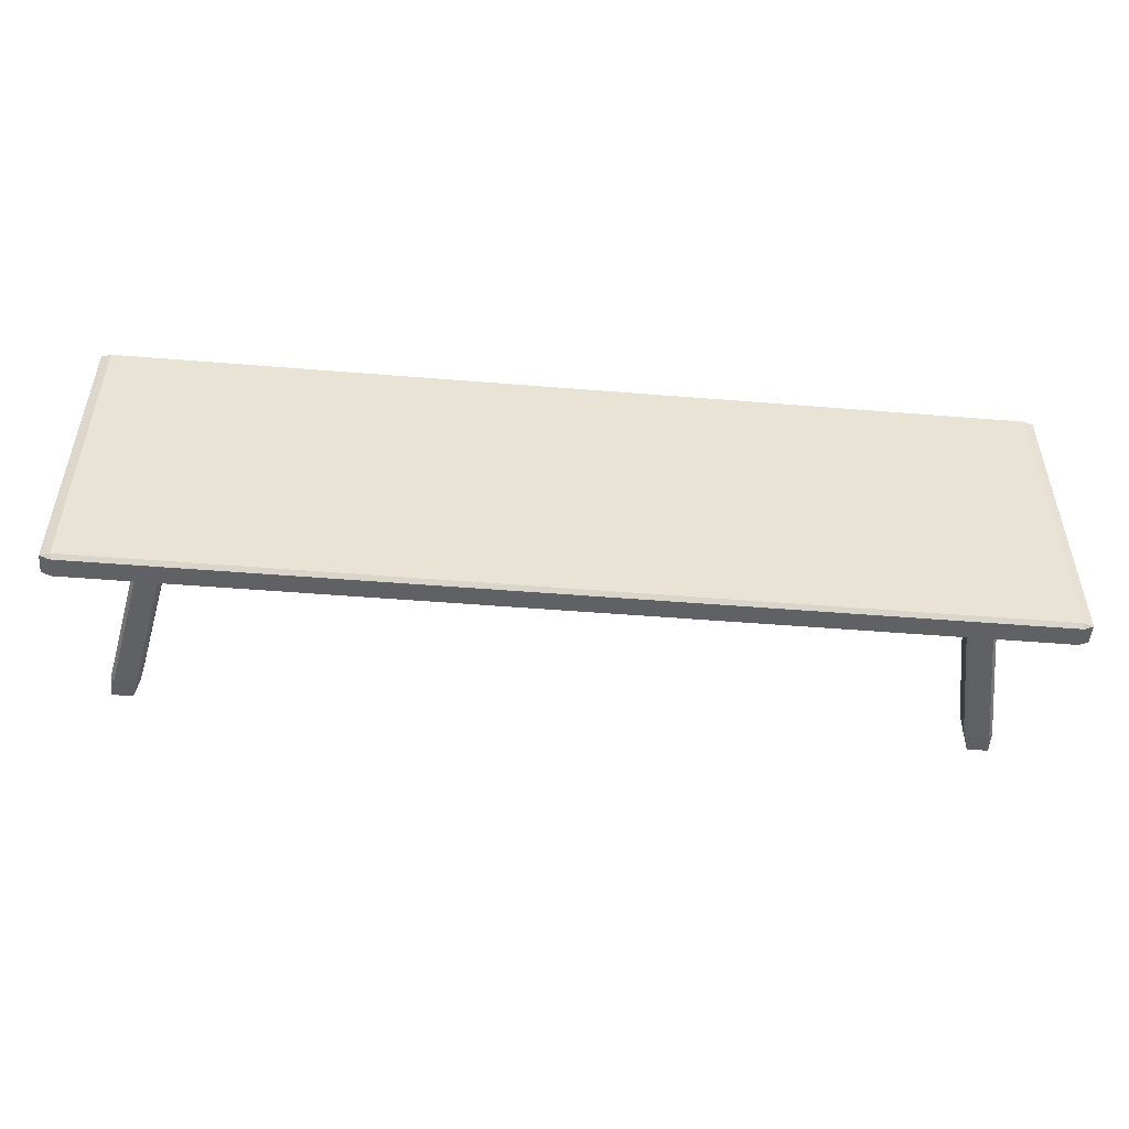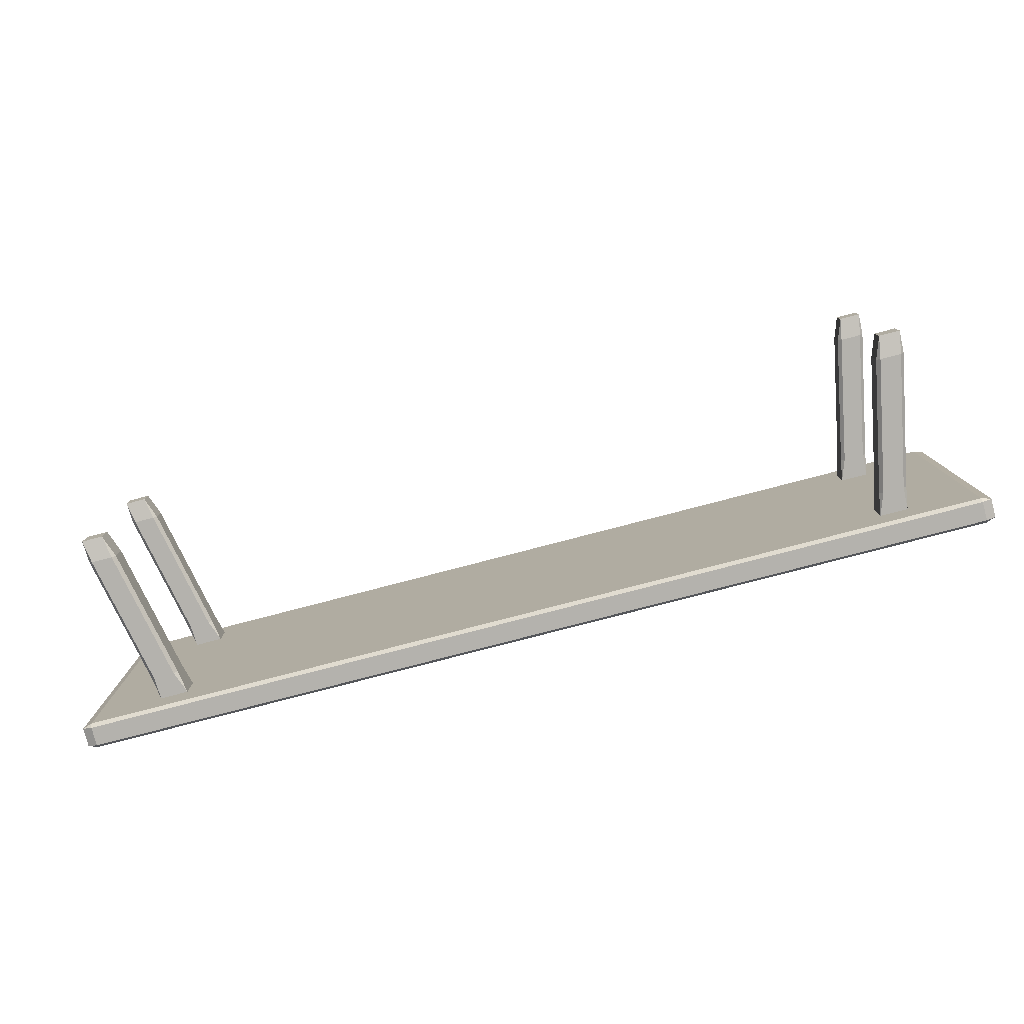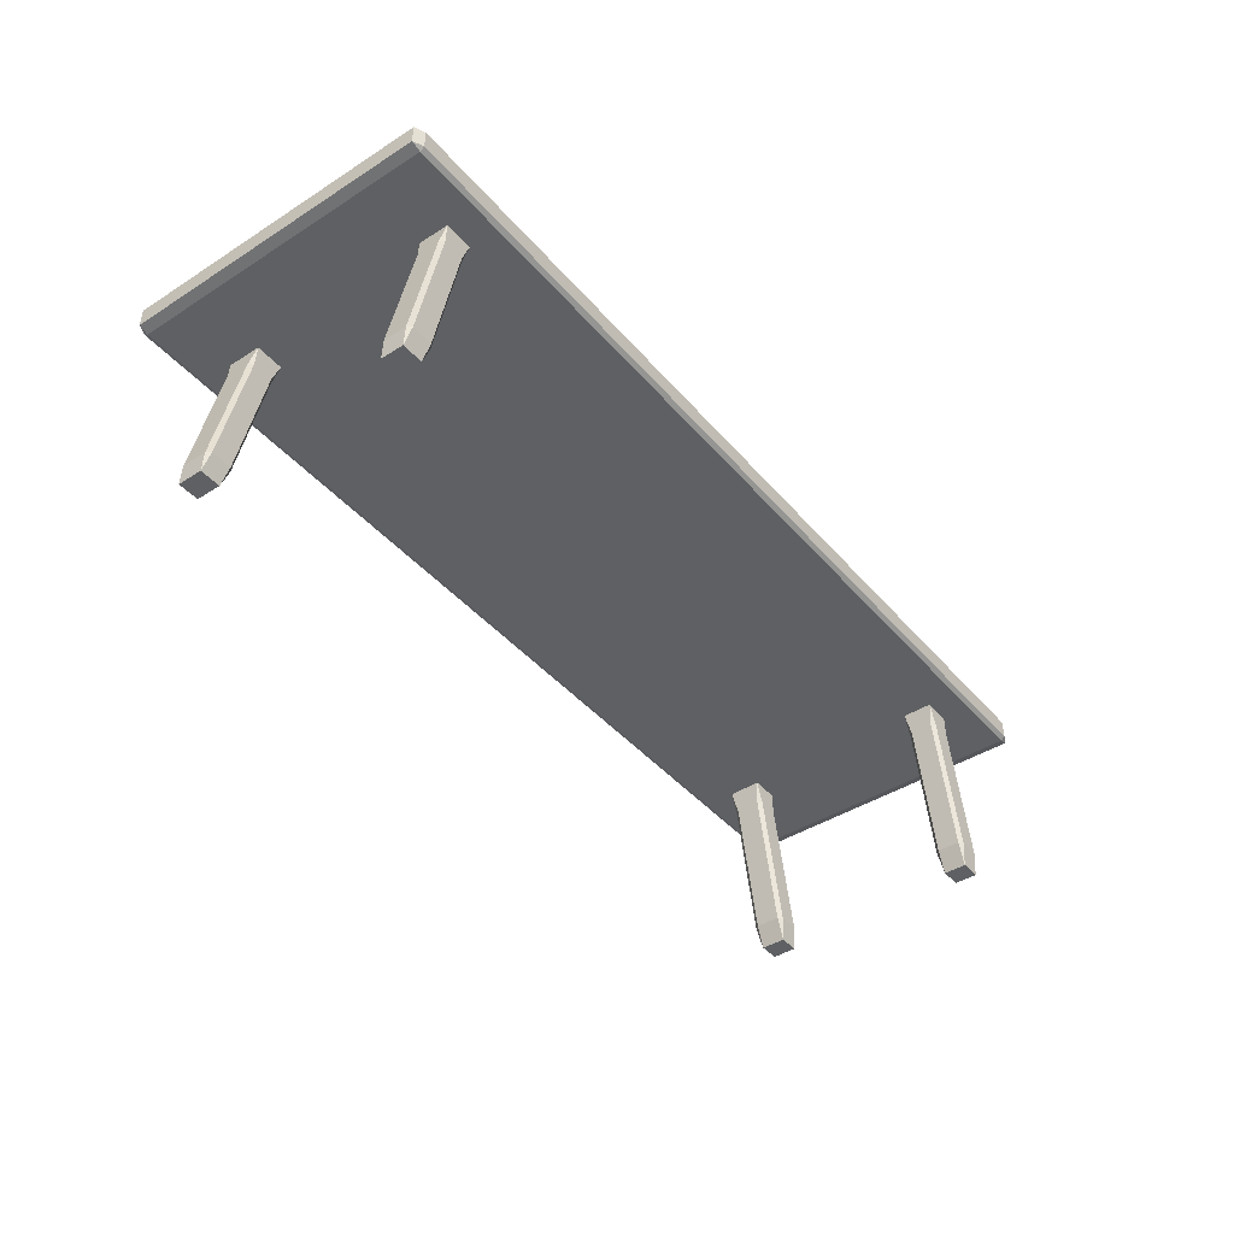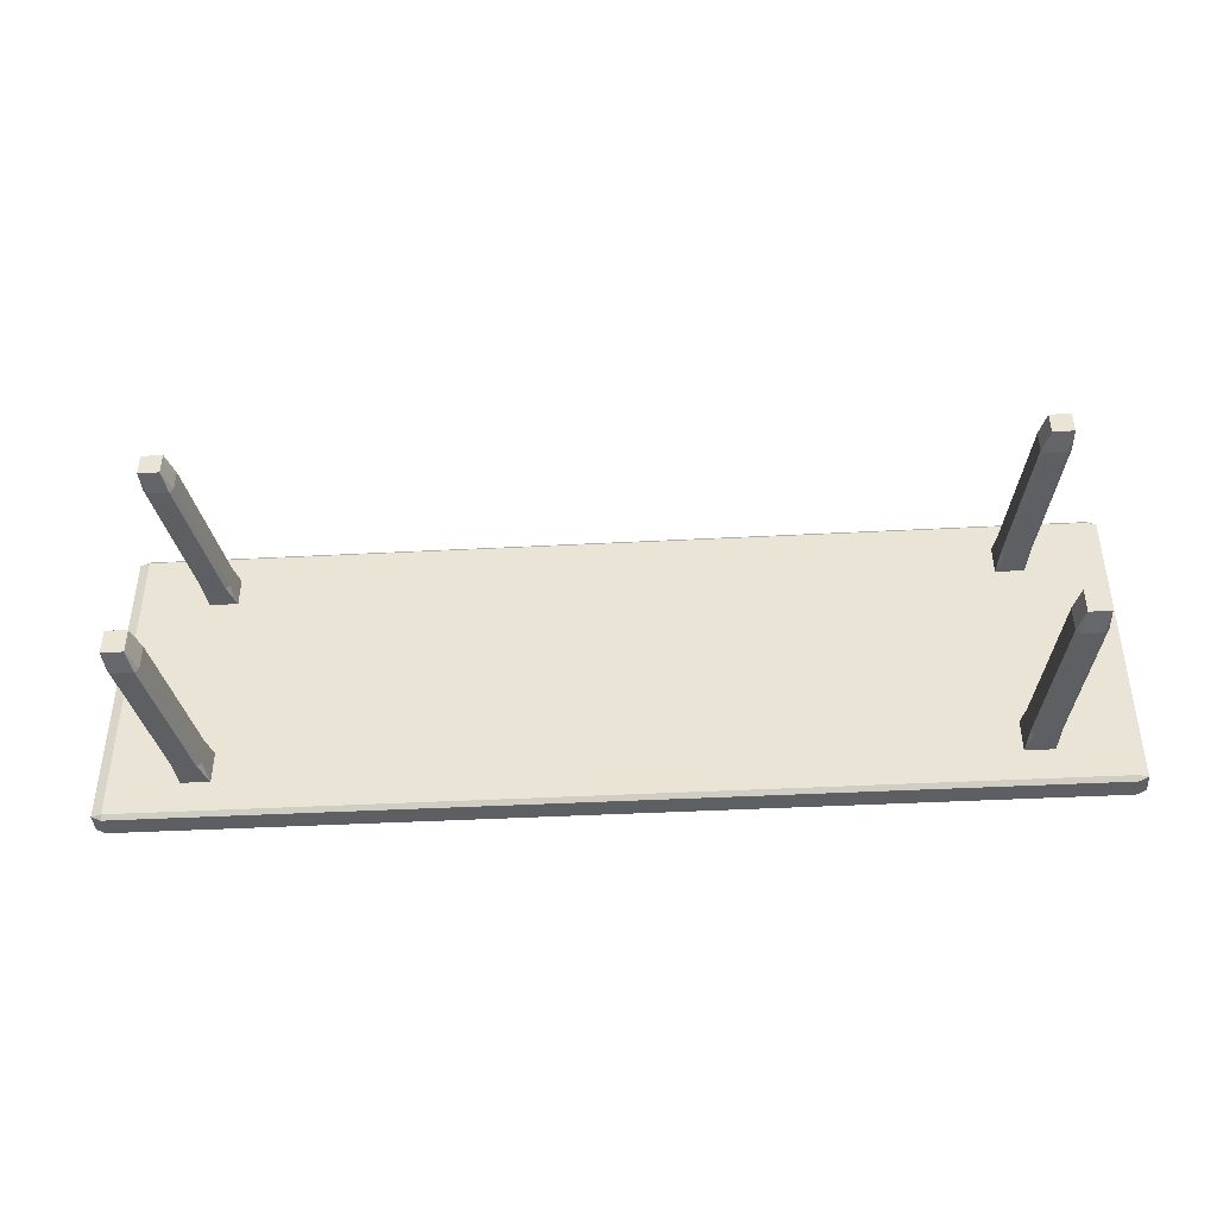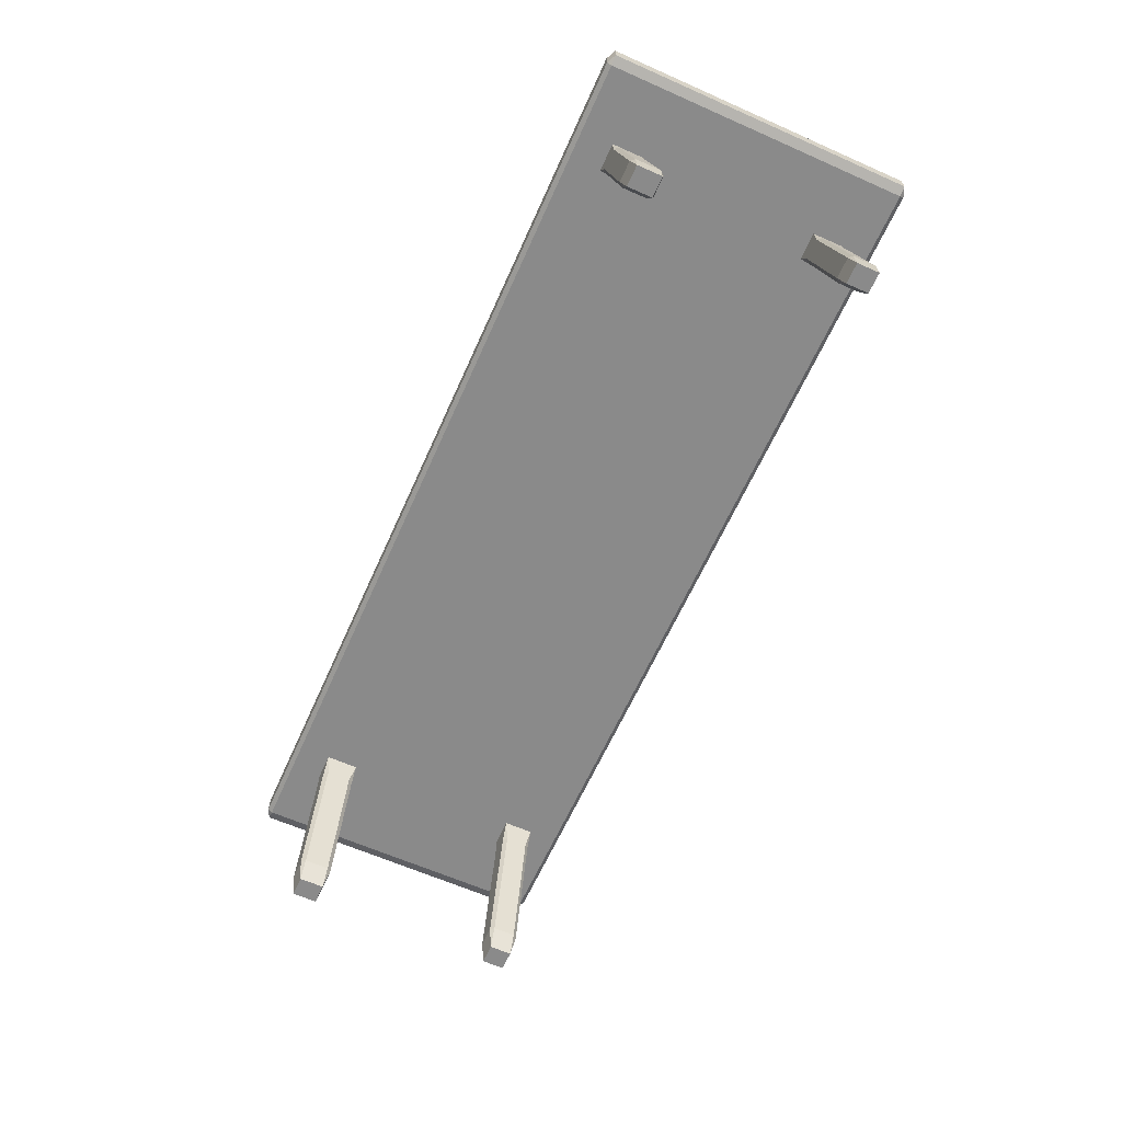
<metadata>
{"format":"obj","ext":"obj","renderer":"f3d","projection":"perspective","resolution":1024,"background":"white","views":[{"elev":-50.0,"azim":174.9,"up":"+Z"},{"elev":-79.5,"azim":14.6,"up":"+Z"},{"elev":-42.6,"azim":-52.8,"up":"+Y"},{"elev":-42.0,"azim":3.6,"up":"+Z"},{"elev":-63.4,"azim":-114.1,"up":"+Y"}]}
</metadata>
<code>
o Cube
v 0 0.8391 -0.7679
v 0 1 -0.7679
v 2.302 1 -0.7679
v 2.478 1 -0.7679
v 0 0.8391 -0.5594
v 0 1 -0.5594
v 2.302 1 -0.5594
v 2.478 1 -0.5594
v 0 0.8391 0.7886
v 0 1 0.7886
v 2.302 1 0.7886
v 2.478 1 0.7886
v 0 0.8391 0.5987
v 0 1 0.5987
v 2.302 1 0.5987
v 2.478 1 0.5987
v -2.302 1 -0.7679
v -2.478 1 -0.7679
v -2.302 1 -0.5594
v -2.478 1 -0.5594
v -2.302 1 0.7886
v -2.478 1 0.7886
v -2.302 1 0.5987
v -2.478 1 0.5987
v 2.965 0.9796 -0.9706
v 2.904 0.9796 -1
v 2.904 1 -0.9706
v 2.904 0.8595 -1
v 2.965 0.8595 -0.9706
v 2.904 0.8391 -0.9706
v 2.904 0.9796 1
v 2.965 0.9796 0.9732
v 2.904 1 0.9732
v 2.965 0.8595 0.9732
v 2.904 0.8595 1
v 2.904 0.8391 0.9732
v 0 0.8391 -0.9706
v 0 0.8595 -1
v 0 1 0.9732
v 0 0.9796 1
v 0 0.8595 1
v 0 0.8391 0.9732
v 0 0.9796 -1
v 0 1 -0.9706
v 2.302 0.8391 0.9732
v 2.302 0.8595 1
v 2.302 1 -0.9706
v 2.302 0.9796 -1
v 2.302 0.8595 -1
v 2.302 0.8391 -0.9706
v 2.302 0.9796 1
v 2.302 1 0.9732
v 2.478 0.8595 1
v 2.478 0.8391 0.9732
v 2.478 0.9796 -1
v 2.478 1 -0.9706
v 2.478 0.8595 -1
v 2.478 0.8391 -0.9706
v 2.478 0.9796 1
v 2.478 1 0.9732
v 2.904 1 -0.7679
v 2.965 0.9796 -0.7679
v 2.965 0.8595 -0.7679
v 2.904 0.8391 -0.7679
v 2.352 0.6971 -0.7679
v 2.33 0.6971 -0.7415
v 2.302 0.8391 -0.7679
v 2.302 0.8391 -0.7679
v 2.484 0.6971 -0.7679
v 2.478 0.8391 -0.7679
v 2.478 0.8391 -0.7679
v 2.507 0.6971 -0.7415
v 2.904 1 -0.5594
v 2.965 0.9796 -0.5594
v 2.33 0.6971 -0.5858
v 2.352 0.6971 -0.5594
v 2.302 0.8391 -0.5594
v 2.302 0.8391 -0.5594
v 2.507 0.6971 -0.5858
v 2.478 0.8391 -0.5594
v 2.478 0.8391 -0.5594
v 2.484 0.6971 -0.5594
v 2.965 0.8595 -0.5594
v 2.904 0.8391 -0.5594
v 2.965 0.9796 0.7886
v 2.904 1 0.7886
v 2.33 0.6971 0.7645
v 2.352 0.6971 0.7886
v 2.302 0.8391 0.7886
v 2.302 0.8391 0.7886
v 2.507 0.6971 0.7645
v 2.478 0.8391 0.7886
v 2.478 0.8391 0.7886
v 2.484 0.6971 0.7886
v 2.904 0.8391 0.7886
v 2.965 0.8595 0.7886
v 2.965 0.8595 0.5987
v 2.904 0.8391 0.5987
v 2.965 0.9796 0.5987
v 2.904 1 0.5987
v 2.33 0.6971 0.6228
v 2.302 0.8391 0.5987
v 2.302 0.8391 0.5987
v 2.352 0.6971 0.5987
v 2.507 0.6971 0.6228
v 2.484 0.6971 0.5987
v 2.478 0.8391 0.5987
v 2.478 0.8391 0.5987
v 2.478 0.8391 -0.7679
v 2.54 0.8391 -0.7974
v 2.478 0.8391 -0.7679
v 2.302 0.8391 -0.7679
v 2.302 0.8391 -0.7679
v 2.01 0.8391 -0.7974
v 2.302 0.8391 -0.5594
v 2.302 0.8391 -0.5594
v 2.01 0.8391 -0.4124
v 2.478 0.8391 -0.5594
v 2.54 0.8391 -0.4124
v 2.478 0.8391 -0.5594
v 2.302 0.8391 0.5987
v 2.01 0.8391 0.4518
v 2.302 0.8391 0.5987
v 2.302 0.8391 0.7886
v 2.302 0.8391 0.7886
v 2.01 0.8391 0.8154
v 2.478 0.8391 0.5987
v 2.478 0.8391 0.5987
v 2.54 0.8391 0.4518
v 2.478 0.8391 0.7886
v 2.54 0.8391 0.8154
v 2.478 0.8391 0.7886
v 2.65 -0.1382 -0.7679
v 2.672 -0.1382 -0.7415
v 2.678 -0.2802 -0.7415
v 2.518 -0.1382 -0.7679
v 2.546 -0.2802 -0.7415
v 2.496 -0.1382 -0.7415
v 2.496 -0.1382 -0.5858
v 2.546 -0.2802 -0.5858
v 2.518 -0.1382 -0.5594
v 2.672 -0.1382 -0.5858
v 2.65 -0.1382 -0.5594
v 2.678 -0.2802 -0.5858
v 2.496 -0.1382 0.6228
v 2.518 -0.1382 0.5987
v 2.546 -0.2802 0.6228
v 2.496 -0.1382 0.7645
v 2.546 -0.2802 0.7645
v 2.518 -0.1382 0.7886
v 2.672 -0.1382 0.6228
v 2.678 -0.2802 0.6228
v 2.65 -0.1382 0.5987
v 2.672 -0.1382 0.7645
v 2.65 -0.1382 0.7886
v 2.678 -0.2802 0.7645
v -2.965 0.9796 -0.9706
v -2.904 1 -0.9706
v -2.904 0.9796 -1
v -2.904 0.8595 -1
v -2.904 0.8391 -0.9706
v -2.965 0.8595 -0.9706
v -2.904 0.9796 1
v -2.904 1 0.9732
v -2.965 0.9796 0.9732
v -2.965 0.8595 0.9732
v -2.904 0.8391 0.9732
v -2.904 0.8595 1
v -2.302 0.8595 1
v -2.302 0.8391 0.9732
v -2.302 0.9796 -1
v -2.302 1 -0.9706
v -2.302 0.8391 -0.9706
v -2.302 0.8595 -1
v -2.302 1 0.9732
v -2.302 0.9796 1
v -2.478 0.8391 0.9732
v -2.478 0.8595 1
v -2.478 1 -0.9706
v -2.478 0.9796 -1
v -2.478 0.8391 -0.9706
v -2.478 0.8595 -1
v -2.478 1 0.9732
v -2.478 0.9796 1
v -2.965 0.9796 -0.7679
v -2.904 1 -0.7679
v -2.904 0.8391 -0.7679
v -2.965 0.8595 -0.7679
v -2.352 0.6971 -0.7679
v -2.302 0.8391 -0.7679
v -2.302 0.8391 -0.7679
v -2.33 0.6971 -0.7415
v -2.484 0.6971 -0.7679
v -2.507 0.6971 -0.7415
v -2.478 0.8391 -0.7679
v -2.478 0.8391 -0.7679
v -2.965 0.9796 -0.5594
v -2.904 1 -0.5594
v -2.33 0.6971 -0.5858
v -2.302 0.8391 -0.5594
v -2.302 0.8391 -0.5594
v -2.352 0.6971 -0.5594
v -2.507 0.6971 -0.5858
v -2.484 0.6971 -0.5594
v -2.478 0.8391 -0.5594
v -2.478 0.8391 -0.5594
v -2.904 0.8391 -0.5594
v -2.965 0.8595 -0.5594
v -2.904 1 0.7886
v -2.965 0.9796 0.7886
v -2.33 0.6971 0.7645
v -2.302 0.8391 0.7886
v -2.302 0.8391 0.7886
v -2.352 0.6971 0.7886
v -2.507 0.6971 0.7645
v -2.484 0.6971 0.7886
v -2.478 0.8391 0.7886
v -2.478 0.8391 0.7886
v -2.965 0.8595 0.7886
v -2.904 0.8391 0.7886
v -2.904 0.8391 0.5987
v -2.965 0.8595 0.5987
v -2.904 1 0.5987
v -2.965 0.9796 0.5987
v -2.33 0.6971 0.6228
v -2.352 0.6971 0.5987
v -2.302 0.8391 0.5987
v -2.302 0.8391 0.5987
v -2.507 0.6971 0.6228
v -2.478 0.8391 0.5987
v -2.478 0.8391 0.5987
v -2.484 0.6971 0.5987
v -2.478 0.8391 -0.7679
v -2.478 0.8391 -0.7679
v -2.54 0.8391 -0.7974
v -2.302 0.8391 -0.7679
v -2.01 0.8391 -0.7974
v -2.302 0.8391 -0.7679
v -2.302 0.8391 -0.5594
v -2.01 0.8391 -0.4124
v -2.302 0.8391 -0.5594
v -2.478 0.8391 -0.5594
v -2.478 0.8391 -0.5594
v -2.54 0.8391 -0.4124
v -2.302 0.8391 0.5987
v -2.302 0.8391 0.5987
v -2.01 0.8391 0.4518
v -2.302 0.8391 0.7886
v -2.01 0.8391 0.8154
v -2.302 0.8391 0.7886
v -2.478 0.8391 0.5987
v -2.54 0.8391 0.4518
v -2.478 0.8391 0.5987
v -2.478 0.8391 0.7886
v -2.478 0.8391 0.7886
v -2.54 0.8391 0.8154
v -2.65 -0.1382 -0.7679
v -2.678 -0.2802 -0.7415
v -2.672 -0.1382 -0.7415
v -2.518 -0.1382 -0.7679
v -2.496 -0.1382 -0.7415
v -2.546 -0.2802 -0.7415
v -2.496 -0.1382 -0.5858
v -2.518 -0.1382 -0.5594
v -2.546 -0.2802 -0.5858
v -2.672 -0.1382 -0.5858
v -2.678 -0.2802 -0.5858
v -2.65 -0.1382 -0.5594
v -2.496 -0.1382 0.6228
v -2.546 -0.2802 0.6228
v -2.518 -0.1382 0.5987
v -2.496 -0.1382 0.7645
v -2.518 -0.1382 0.7886
v -2.546 -0.2802 0.7645
v -2.672 -0.1382 0.6228
v -2.65 -0.1382 0.5987
v -2.678 -0.2802 0.6228
v -2.672 -0.1382 0.7645
v -2.678 -0.2802 0.7645
v -2.65 -0.1382 0.7886
f 37 50 114 1
f 86 12 60 33
f 27 56 4 61
f 21 175 39 10
f 46 51 40 41
f 61 4 8 73
f 126 131 54 45
f 37 1 237 173
f 47 44 2 3
f 96 85 32 34
f 131 95 36 54
f 56 47 3 4
f 49 48 55 57
f 12 11 52 60
f 58 30 64 110
f 38 43 48 49
f 50 58 110 114
f 172 17 2 44
f 57 55 26 28
f 35 31 59 53
f 72 79 142 134
f 63 62 74 83
f 117 119 129 122
f 4 3 7 8
f 3 2 6 7
f 110 64 84 119
f 65 69 133 136
f 119 84 98 129
f 87 101 145 148
f 137 135 144 140
f 16 15 11 12
f 15 14 10 11
f 100 16 12 86
f 104 106 153 146
f 97 99 85 96
f 77 81 120 116
f 7 6 14 15
f 8 7 15 16
f 13 122 126 9
f 83 74 99 97
f 5 117 122 13
f 75 66 138 139
f 70 68 112 109
f 73 8 16 100
f 82 76 141 143
f 94 88 150 155
f 129 98 95 131
f 102 90 124 121
f 1 114 117 5
f 147 152 156 149
f 162 188 185 157
f 105 91 154 151
f 89 93 132 125
f 80 71 111 118
f 67 78 115 113
f 107 103 123 128
f 92 108 127 130
f 178 169 176 184
f 209 164 183 22
f 158 186 18 179
f 9 42 170 249
f 169 41 40 176
f 186 198 20 18
f 249 170 177 256
f 11 10 39 52
f 9 126 45 42
f 219 166 165 210
f 256 177 167 220
f 179 18 17 172
f 174 182 180 171
f 22 183 175 21
f 181 235 187 161
f 38 174 171 43
f 173 237 235 181
f 53 59 51 46
f 182 160 159 180
f 168 178 184 163
f 191 238 239 200
f 188 208 197 185
f 240 247 252 244
f 18 20 19 17
f 17 19 6 2
f 235 244 207 187
f 189 260 257 193
f 244 252 221 207
f 211 272 269 225
f 262 265 267 258
f 24 22 21 23
f 23 21 10 14
f 223 209 22 24
f 226 271 276 232
f 222 219 210 224
f 201 241 243 205
f 19 23 14 6
f 20 24 23 19
f 13 9 249 247
f 208 222 224 197
f 5 13 247 240
f 199 263 261 192
f 194 259 266 203
f 198 223 24 20
f 204 268 264 202
f 216 280 273 214
f 252 256 220 221
f 229 275 278 215
f 1 5 240 237
f 270 274 279 277
f 213 250 255 217
f 228 245 248 212
f 206 242 234 195
f 196 233 236 190
f 231 253 246 227
f 218 254 251 230
f 25 26 27
f 28 29 30
f 31 32 33
f 34 35 36
f 65 66 67 68
f 69 70 71 72
f 75 76 77 78
f 79 80 81 82
f 87 88 89 90
f 91 92 93 94
f 101 102 103 104
f 105 106 107 108
f 109 110 111
f 112 113 114
f 115 116 117
f 118 119 120
f 121 122 123
f 124 125 126
f 127 128 129
f 130 131 132
f 133 134 135
f 136 137 138
f 139 140 141
f 142 143 144
f 145 146 147
f 148 149 150
f 151 152 153
f 154 155 156
f 157 158 159
f 160 161 162
f 163 164 165
f 166 167 168
f 189 190 191 192
f 193 194 195 196
f 199 200 201 202
f 203 204 205 206
f 211 212 213 214
f 215 216 217 218
f 225 226 227 228
f 229 230 231 232
f 233 234 235
f 236 237 238
f 239 240 241
f 242 243 244
f 245 246 247
f 248 249 250
f 251 252 253
f 254 255 256
f 257 258 259
f 260 261 262
f 263 264 265
f 266 267 268
f 269 270 271
f 272 273 274
f 275 276 277
f 278 279 280
f 25 29 28 26
f 31 35 34 32
f 86 33 32 85
f 54 36 35 53
f 56 27 26 55
f 64 30 29 63
f 50 37 38 49
f 52 39 40 51
f 42 45 46 41
f 44 47 48 43
f 58 50 49 57
f 60 52 51 59
f 45 54 53 46
f 47 56 55 48
f 30 58 57 28
f 33 60 59 31
f 27 61 62 25
f 84 64 63 83
f 109 112 114 110
f 61 73 74 62
f 113 115 117 114
f 110 119 118 111
f 98 84 83 97
f 119 117 116 120
f 100 86 85 99
f 121 124 126 122
f 129 131 130 127
f 36 95 96 34
f 131 126 125 132
f 95 98 97 96
f 73 100 99 74
f 128 123 122 129
f 69 65 68 70
f 66 75 78 67
f 71 80 79 72
f 81 77 76 82
f 101 87 90 102
f 108 92 91 105
f 93 89 88 94
f 106 104 103 107
f 111 71 70 109
f 67 113 112 68
f 77 116 115 78
f 120 81 80 118
f 123 103 102 121
f 89 125 124 90
f 132 93 92 130
f 107 128 127 108
f 135 137 136 133
f 137 140 139 138
f 134 142 144 135
f 143 141 140 144
f 147 149 148 145
f 151 154 156 152
f 155 150 149 156
f 152 147 146 153
f 75 139 141 76
f 142 79 82 143
f 65 136 138 66
f 87 148 150 88
f 154 91 94 155
f 104 146 145 101
f 133 69 72 134
f 105 151 153 106
f 159 160 162 157
f 165 166 168 163
f 210 165 164 209
f 178 168 167 177
f 180 159 158 179
f 188 162 161 187
f 174 38 37 173
f 176 40 39 175
f 41 169 170 42
f 43 171 172 44
f 182 174 173 181
f 184 176 175 183
f 169 178 177 170
f 171 180 179 172
f 160 182 181 161
f 163 184 183 164
f 157 185 186 158
f 208 188 187 207
f 235 237 236 233
f 185 197 198 186
f 237 240 239 238
f 234 242 244 235
f 222 208 207 221
f 243 241 240 244
f 224 210 209 223
f 247 249 248 245
f 251 254 256 252
f 166 219 220 167
f 255 250 249 256
f 219 222 221 220
f 197 224 223 198
f 252 247 246 253
f 196 190 189 193
f 191 200 199 192
f 194 203 206 195
f 204 202 201 205
f 228 212 211 225
f 229 215 218 230
f 216 214 213 217
f 231 227 226 232
f 233 196 195 234
f 190 236 238 191
f 200 239 241 201
f 242 206 205 243
f 245 228 227 246
f 212 248 250 213
f 254 218 217 255
f 230 251 253 231
f 257 260 262 258
f 261 263 265 262
f 258 267 266 259
f 267 265 264 268
f 269 272 274 270
f 277 279 278 275
f 279 274 273 280
f 276 271 270 277
f 202 264 263 199
f 268 204 203 266
f 192 261 260 189
f 214 273 272 211
f 280 216 215 278
f 225 269 271 226
f 259 194 193 257
f 232 276 275 229
f 29 25 62 63

</code>
